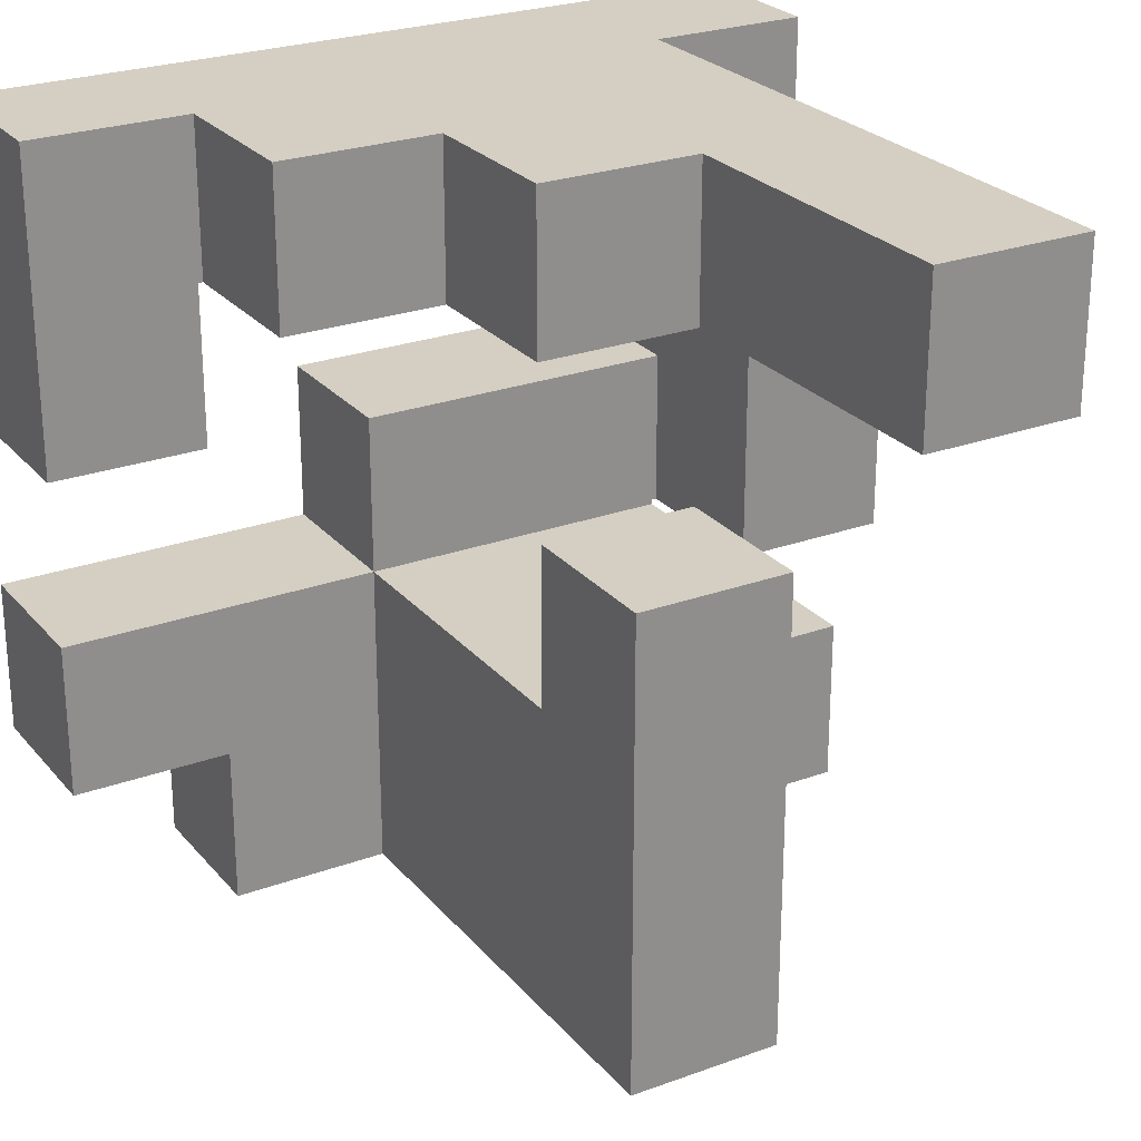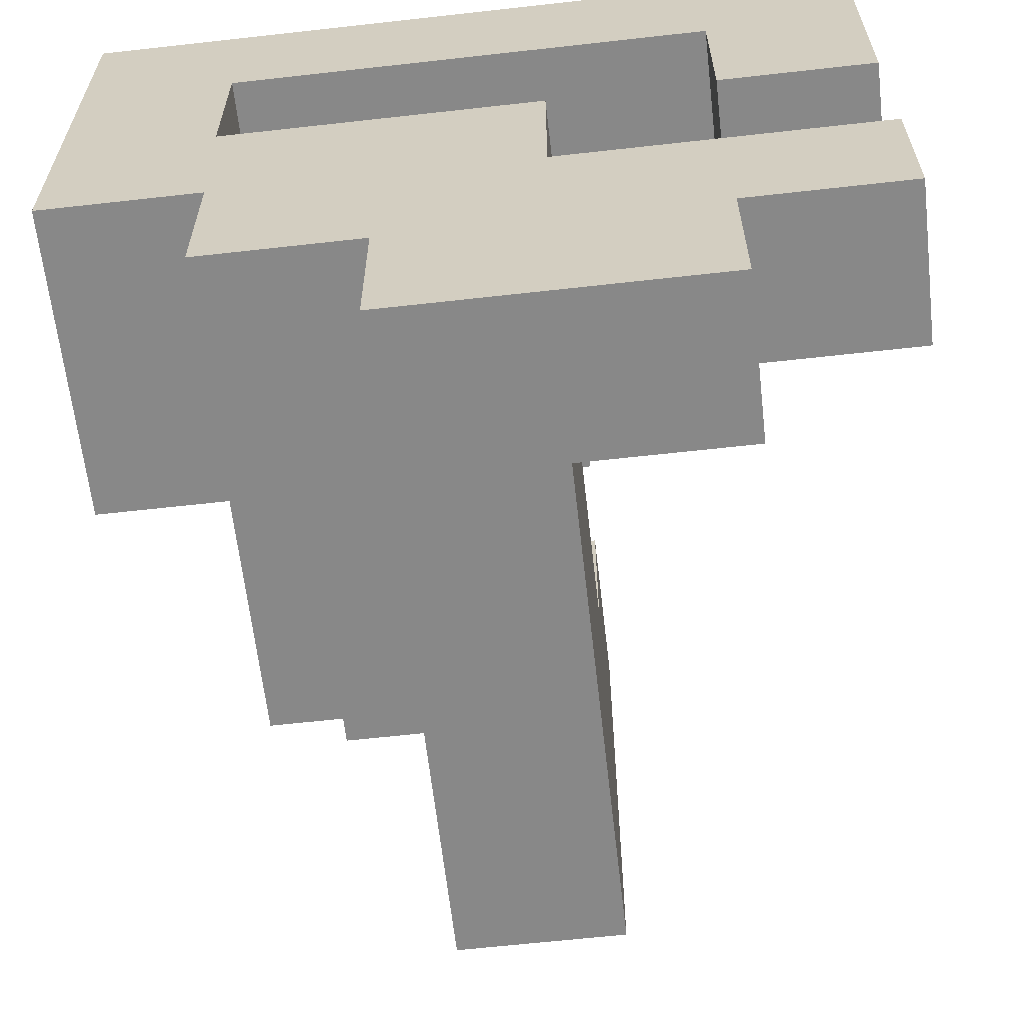
<metadata>
{"format":"obj","ext":"obj","renderer":"f3d","projection":"perspective","resolution":1024,"background":"white","views":[{"elev":25.5,"azim":-120.4,"up":"+Z"},{"elev":-62.8,"azim":96.5,"up":"+Z"}]}
</metadata>
<code>
v -0.594 -0.194 -0.994
v -0.594 -0.194 -0.606
v -0.594 0.194 -0.606
v -0.594 0.194 -0.994
v -0.594 -0.194 -0.6
v -0.594 0.194 -0.6
v -0.206 -0.194 -0.994
v -0.206 -0.194 -0.606
v -0.206 -0.194 -0.6
v -0.2 -0.194 -0.994
v -0.2 -0.194 -0.606
v -0.2 -0.194 -0.6
v -0.206 0.194 -0.606
v -0.206 0.194 -0.994
v -0.206 0.194 -0.6
v -0.2 0.194 -0.606
v -0.2 0.194 -0.994
v -0.2 0.194 -0.6
v -0.194 -0.194 -0.994
v -0.194 -0.194 -0.606
v -0.194 -0.194 -0.6
v 0.194 -0.194 -0.994
v 0.194 -0.194 -0.606
v 0.194 -0.194 -0.6
v 0.2 -0.194 -0.994
v 0.2 -0.194 -0.606
v 0.2 -0.194 -0.6
v -0.194 0.194 -0.606
v -0.194 0.194 -0.994
v -0.194 0.194 -0.6
v 0.194 0.194 -0.606
v 0.194 0.194 -0.994
v 0.194 0.194 -0.6
v 0.2 0.194 -0.606
v 0.2 0.194 -0.994
v 0.2 0.194 -0.6
v 0.206 -0.194 -0.994
v 0.206 -0.194 -0.606
v 0.206 -0.194 -0.6
v 0.594 -0.194 -0.994
v 0.594 -0.194 -0.606
v 0.594 -0.194 -0.6
v 0.6 -0.194 -0.994
v 0.6 -0.194 -0.606
v 0.6 -0.194 -0.6
v 0.206 0.194 -0.606
v 0.206 0.194 -0.994
v 0.206 0.194 -0.6
v 0.594 0.194 -0.606
v 0.594 0.194 -0.994
v 0.594 0.194 -0.6
v 0.6 0.194 -0.606
v 0.6 0.194 -0.994
v 0.6 0.194 -0.6
v 0.606 0.194 -0.994
v 0.606 0.194 -0.606
v 0.606 0.2 -0.606
v 0.606 0.2 -0.994
v 0.606 0.194 -0.6
v 0.606 0.2 -0.6
v 0.994 -0.194 -0.994
v 0.994 0.194 -0.994
v 0.994 0.194 -0.606
v 0.994 -0.194 -0.606
v 0.994 0.2 -0.994
v 0.994 0.2 -0.606
v 0.994 0.194 -0.6
v 0.994 -0.194 -0.6
v 0.994 0.2 -0.6
v 0.606 -0.194 -0.994
v 0.606 -0.194 -0.606
v 0.606 -0.194 -0.6
v 0.606 0.206 -0.606
v 0.606 0.206 -0.994
v 0.606 0.594 -0.606
v 0.606 0.594 -0.994
v 0.606 0.206 -0.6
v 0.606 0.594 -0.6
v 0.994 0.206 -0.994
v 0.994 0.206 -0.606
v 0.994 0.594 -0.994
v 0.994 0.594 -0.606
v 0.994 0.206 -0.6
v 0.994 0.594 -0.6
v -0.194 -0.594 -0.594
v -0.194 -0.594 -0.206
v -0.194 -0.206 -0.206
v -0.194 -0.206 -0.594
v -0.194 -0.2 -0.206
v -0.194 -0.2 -0.594
v 0.194 -0.594 -0.594
v 0.194 -0.594 -0.206
v 0.2 -0.594 -0.594
v 0.2 -0.594 -0.206
v 0.194 -0.206 -0.594
v 0.2 -0.206 -0.594
v 0.194 -0.2 -0.594
v 0.2 -0.2 -0.594
v 0.194 -0.206 -0.206
v 0.2 -0.206 -0.206
v 0.194 -0.2 -0.206
v 0.2 -0.2 -0.206
v 0.206 -0.594 -0.594
v 0.206 -0.594 -0.206
v 0.594 -0.594 -0.594
v 0.594 -0.594 -0.206
v 0.6 -0.594 -0.594
v 0.6 -0.594 -0.206
v 0.206 -0.206 -0.594
v 0.594 -0.206 -0.594
v 0.6 -0.206 -0.594
v 0.206 -0.2 -0.594
v 0.594 -0.2 -0.594
v 0.6 -0.2 -0.594
v 0.206 -0.206 -0.206
v 0.594 -0.206 -0.206
v 0.6 -0.206 -0.206
v 0.206 -0.2 -0.206
v 0.594 -0.2 -0.206
v 0.6 -0.2 -0.206
v 0.606 -0.594 -0.206
v 0.606 -0.594 -0.2
v 0.606 -0.206 -0.2
v 0.606 -0.206 -0.206
v 0.606 -0.2 -0.2
v 0.606 -0.2 -0.206
v 0.994 -0.594 -0.594
v 0.994 -0.206 -0.594
v 0.994 -0.206 -0.206
v 0.994 -0.594 -0.206
v 0.994 -0.2 -0.594
v 0.994 -0.2 -0.206
v 0.994 -0.206 -0.2
v 0.994 -0.594 -0.2
v 0.994 -0.2 -0.2
v 0.606 -0.594 -0.594
v 0.606 -0.206 -0.594
v 0.606 -0.2 -0.594
v -0.594 -0.194 -0.594
v -0.594 0.194 -0.594
v -0.594 -0.194 -0.206
v -0.594 0.194 -0.206
v -0.594 -0.194 -0.2
v -0.594 0.194 -0.2
v -0.206 -0.194 -0.206
v -0.206 0.194 -0.206
v -0.206 0.194 -0.2
v -0.206 -0.194 -0.2
v -0.206 -0.194 -0.594
v -0.2 -0.194 -0.594
v -0.2 -0.194 -0.206
v -0.206 0.194 -0.594
v -0.2 0.194 -0.594
v -0.2 0.194 -0.206
v -0.194 -0.194 -0.206
v -0.194 -0.194 -0.594
v 0.194 -0.194 -0.594
v 0.2 -0.194 -0.594
v -0.194 0.194 -0.594
v -0.194 0.194 -0.206
v 0.194 0.194 -0.594
v 0.194 0.194 -0.206
v 0.2 0.194 -0.594
v 0.2 0.194 -0.206
v 0.194 -0.194 -0.206
v 0.2 -0.194 -0.206
v 0.206 -0.194 -0.594
v 0.594 -0.194 -0.594
v 0.6 -0.194 -0.594
v 0.206 0.194 -0.594
v 0.206 0.194 -0.206
v 0.594 0.194 -0.594
v 0.594 0.194 -0.206
v 0.6 0.194 -0.594
v 0.6 0.194 -0.206
v 0.206 -0.194 -0.206
v 0.594 -0.194 -0.206
v 0.6 -0.194 -0.206
v 0.606 0.194 -0.594
v 0.606 0.2 -0.594
v 0.606 0.194 -0.206
v 0.606 0.2 -0.206
v 0.606 -0.194 -0.2
v 0.606 -0.194 -0.206
v 0.606 0.194 -0.2
v 0.994 0.194 -0.594
v 0.994 -0.194 -0.594
v 0.994 0.2 -0.594
v 0.994 -0.194 -0.206
v 0.994 0.194 -0.206
v 0.994 0.2 -0.206
v 0.994 -0.194 -0.2
v 0.994 0.194 -0.2
v 0.606 -0.194 -0.594
v 0.606 0.206 -0.594
v 0.606 0.594 -0.594
v 0.606 0.206 -0.206
v 0.606 0.594 -0.206
v 0.606 0.6 -0.206
v 0.606 0.6 -0.594
v 0.994 0.206 -0.594
v 0.994 0.594 -0.594
v 0.994 0.206 -0.206
v 0.994 0.594 -0.206
v 0.994 0.6 -0.594
v 0.994 0.6 -0.206
v 0.606 0.606 -0.206
v 0.606 0.606 -0.594
v 0.606 0.994 -0.206
v 0.606 0.994 -0.594
v 0.994 0.606 -0.594
v 0.994 0.606 -0.206
v 0.994 0.994 -0.594
v 0.994 0.994 -0.206
v 0.206 -0.994 -0.194
v 0.206 -0.994 0.194
v 0.206 -0.606 0.194
v 0.206 -0.606 -0.194
v 0.206 -0.994 0.2
v 0.206 -0.606 0.2
v 0.594 -0.994 -0.194
v 0.594 -0.994 0.194
v 0.594 -0.994 0.2
v 0.6 -0.994 -0.194
v 0.6 -0.994 0.194
v 0.6 -0.994 0.2
v 0.594 -0.606 0.194
v 0.594 -0.606 -0.194
v 0.594 -0.606 0.2
v 0.6 -0.606 0.194
v 0.6 -0.606 -0.194
v 0.6 -0.606 0.2
v 0.606 -0.606 -0.194
v 0.606 -0.606 0.194
v 0.606 -0.6 0.194
v 0.606 -0.6 -0.194
v 0.994 -0.994 -0.194
v 0.994 -0.606 -0.194
v 0.994 -0.606 0.194
v 0.994 -0.994 0.194
v 0.994 -0.6 -0.194
v 0.994 -0.6 0.194
v 0.994 -0.606 0.2
v 0.994 -0.994 0.2
v 0.606 -0.994 -0.194
v 0.606 -0.994 0.194
v 0.606 -0.994 0.2
v 0.606 -0.606 0.2
v 0.606 -0.594 -0.194
v 0.606 -0.206 -0.194
v 0.606 -0.2 -0.194
v 0.606 -0.594 0.194
v 0.606 -0.206 0.194
v 0.606 -0.2 0.194
v 0.994 -0.206 -0.194
v 0.994 -0.594 -0.194
v 0.994 -0.2 -0.194
v 0.994 -0.594 0.194
v 0.994 -0.206 0.194
v 0.994 -0.2 0.194
v -0.594 -0.194 -0.194
v -0.594 0.194 -0.194
v -0.594 -0.194 0.194
v -0.594 0.194 0.194
v -0.206 0.194 -0.194
v -0.206 -0.194 -0.194
v -0.206 0.194 0.194
v -0.206 -0.194 0.194
v 0.606 -0.194 -0.194
v 0.606 0.194 -0.194
v 0.606 -0.194 0.194
v 0.606 0.194 0.194
v 0.994 -0.194 -0.194
v 0.994 0.194 -0.194
v 0.994 -0.194 0.194
v 0.994 0.194 0.194
v 0.206 -0.994 0.206
v 0.206 -0.606 0.206
v 0.206 -0.994 0.594
v 0.206 -0.606 0.594
v 0.594 -0.994 0.206
v 0.594 -0.994 0.594
v 0.6 -0.994 0.206
v 0.6 -0.994 0.594
v 0.594 -0.606 0.206
v 0.594 -0.606 0.594
v 0.6 -0.606 0.206
v 0.6 -0.606 0.594
v 0.606 -0.994 0.594
v 0.606 -0.994 0.6
v 0.606 -0.606 0.6
v 0.606 -0.606 0.594
v 0.994 -0.606 0.206
v 0.994 -0.994 0.206
v 0.994 -0.606 0.594
v 0.994 -0.994 0.594
v 0.994 -0.606 0.6
v 0.994 -0.994 0.6
v 0.606 -0.994 0.206
v 0.606 -0.606 0.206
v 0.606 0.606 0.206
v 0.606 0.606 0.594
v 0.606 0.994 0.594
v 0.606 0.994 0.206
v 0.606 0.606 0.6
v 0.606 0.994 0.6
v 0.994 0.606 0.206
v 0.994 0.994 0.206
v 0.994 0.994 0.594
v 0.994 0.606 0.594
v 0.994 0.994 0.6
v 0.994 0.606 0.6
v 0.606 -0.994 0.606
v 0.606 -0.606 0.606
v 0.606 -0.994 0.994
v 0.606 -0.606 0.994
v 0.606 -0.6 0.994
v 0.606 -0.6 0.606
v 0.994 -0.606 0.606
v 0.994 -0.994 0.606
v 0.994 -0.606 0.994
v 0.994 -0.994 0.994
v 0.994 -0.6 0.606
v 0.994 -0.6 0.994
v -0.994 -0.594 0.606
v -0.994 -0.594 0.994
v -0.994 -0.206 0.994
v -0.994 -0.206 0.606
v -0.606 -0.594 0.606
v -0.606 -0.594 0.994
v -0.6 -0.594 0.606
v -0.6 -0.594 0.994
v -0.606 -0.206 0.994
v -0.606 -0.206 0.606
v -0.6 -0.206 0.994
v -0.6 -0.206 0.606
v -0.594 -0.594 0.606
v -0.594 -0.594 0.994
v -0.206 -0.594 0.606
v -0.206 -0.594 0.994
v -0.2 -0.594 0.606
v -0.2 -0.594 0.994
v -0.594 -0.206 0.994
v -0.594 -0.206 0.606
v -0.206 -0.206 0.994
v -0.206 -0.206 0.606
v -0.2 -0.206 0.994
v -0.2 -0.206 0.606
v -0.194 -0.206 0.606
v -0.194 -0.206 0.994
v -0.194 -0.2 0.994
v -0.194 -0.2 0.606
v -0.194 -0.594 0.606
v -0.194 -0.594 0.994
v 0.194 -0.594 0.606
v 0.194 -0.594 0.994
v 0.2 -0.594 0.606
v 0.2 -0.594 0.994
v 0.194 -0.206 0.606
v 0.2 -0.206 0.606
v 0.194 -0.2 0.606
v 0.2 -0.2 0.606
v 0.194 -0.206 0.994
v 0.2 -0.206 0.994
v 0.194 -0.2 0.994
v 0.2 -0.2 0.994
v 0.206 -0.594 0.606
v 0.206 -0.594 0.994
v 0.594 -0.594 0.606
v 0.594 -0.594 0.994
v 0.6 -0.594 0.606
v 0.6 -0.594 0.994
v 0.206 -0.206 0.606
v 0.594 -0.206 0.606
v 0.6 -0.206 0.606
v 0.206 -0.2 0.606
v 0.594 -0.2 0.606
v 0.6 -0.2 0.606
v 0.206 -0.206 0.994
v 0.594 -0.206 0.994
v 0.6 -0.206 0.994
v 0.206 -0.2 0.994
v 0.594 -0.2 0.994
v 0.6 -0.2 0.994
v 0.606 -0.594 0.994
v 0.606 -0.594 0.606
v 0.994 -0.594 0.606
v 0.994 -0.594 0.994
v 0.994 -0.206 0.606
v 0.994 -0.206 0.994
v 0.994 -0.2 0.606
v 0.994 -0.2 0.994
v 0.606 -0.206 0.606
v 0.606 -0.2 0.606
v 0.606 -0.206 0.994
v 0.606 -0.2 0.994
v -0.194 -0.194 0.994
v -0.194 -0.194 0.606
v -0.194 0.194 0.994
v -0.194 0.194 0.606
v 0.194 0.194 0.994
v 0.194 0.194 0.606
v 0.2 0.194 0.994
v 0.2 0.194 0.606
v 0.194 -0.194 0.606
v 0.2 -0.194 0.606
v 0.194 -0.194 0.994
v 0.2 -0.194 0.994
v 0.206 0.194 0.606
v 0.206 0.194 0.994
v 0.206 0.2 0.994
v 0.206 0.2 0.606
v 0.206 -0.194 0.606
v 0.594 -0.194 0.606
v 0.6 -0.194 0.606
v 0.594 0.194 0.606
v 0.6 0.194 0.606
v 0.594 0.2 0.606
v 0.6 0.2 0.606
v 0.206 -0.194 0.994
v 0.594 -0.194 0.994
v 0.6 -0.194 0.994
v 0.594 0.194 0.994
v 0.6 0.194 0.994
v 0.594 0.2 0.994
v 0.6 0.2 0.994
v 0.994 -0.194 0.606
v 0.994 -0.194 0.994
v 0.994 0.194 0.606
v 0.994 0.194 0.994
v 0.994 0.2 0.606
v 0.994 0.2 0.994
v 0.606 -0.194 0.606
v 0.606 0.194 0.606
v 0.606 0.2 0.606
v 0.606 -0.194 0.994
v 0.606 0.194 0.994
v 0.606 0.2 0.994
v 0.206 0.206 0.994
v 0.206 0.206 0.606
v 0.206 0.594 0.994
v 0.206 0.594 0.606
v 0.594 0.594 0.994
v 0.594 0.594 0.606
v 0.6 0.594 0.994
v 0.6 0.594 0.606
v 0.594 0.206 0.606
v 0.6 0.206 0.606
v 0.594 0.206 0.994
v 0.6 0.206 0.994
v 0.606 0.594 0.606
v 0.606 0.594 0.994
v 0.606 0.6 0.994
v 0.606 0.6 0.606
v 0.994 0.206 0.606
v 0.994 0.206 0.994
v 0.994 0.594 0.606
v 0.994 0.594 0.994
v 0.994 0.6 0.606
v 0.994 0.6 0.994
v 0.606 0.206 0.606
v 0.606 0.206 0.994
v 0.606 0.606 0.606
v 0.606 0.994 0.606
v 0.606 0.606 0.994
v 0.606 0.994 0.994
v 0.994 0.994 0.606
v 0.994 0.606 0.606
v 0.994 0.606 0.994
v 0.994 0.994 0.994
f 1 2 3 4
f 2 5 6 3
f 1 7 8 2
f 2 8 9 5
f 7 10 11 8
f 8 11 12 9
f 4 3 13 14
f 3 6 15 13
f 14 13 16 17
f 13 15 18 16
f 1 4 14 7
f 7 14 17 10
f 10 19 20 11
f 11 20 21 12
f 19 22 23 20
f 20 23 24 21
f 22 25 26 23
f 23 26 27 24
f 17 16 28 29
f 16 18 30 28
f 29 28 31 32
f 28 30 33 31
f 32 31 34 35
f 31 33 36 34
f 10 17 29 19
f 19 29 32 22
f 22 32 35 25
f 25 37 38 26
f 26 38 39 27
f 37 40 41 38
f 38 41 42 39
f 40 43 44 41
f 41 44 45 42
f 35 34 46 47
f 34 36 48 46
f 47 46 49 50
f 46 48 51 49
f 50 49 52 53
f 49 51 54 52
f 25 35 47 37
f 37 47 50 40
f 40 50 53 43
f 55 56 57 58
f 56 59 60 57
f 61 62 63 64
f 62 65 66 63
f 64 63 67 68
f 63 66 69 67
f 43 70 71 44
f 44 71 72 45
f 70 61 64 71
f 71 64 68 72
f 53 52 56 55
f 52 54 59 56
f 43 53 55 70
f 70 55 62 61
f 55 58 65 62
f 58 57 73 74
f 74 73 75 76
f 57 60 77 73
f 73 77 78 75
f 65 79 80 66
f 79 81 82 80
f 66 80 83 69
f 80 82 84 83
f 76 75 82 81
f 75 78 84 82
f 58 74 79 65
f 74 76 81 79
f 85 86 87 88
f 88 87 89 90
f 85 91 92 86
f 91 93 94 92
f 85 88 95 91
f 91 95 96 93
f 88 90 97 95
f 95 97 98 96
f 86 92 99 87
f 92 94 100 99
f 87 99 101 89
f 99 100 102 101
f 93 103 104 94
f 103 105 106 104
f 105 107 108 106
f 93 96 109 103
f 103 109 110 105
f 105 110 111 107
f 96 98 112 109
f 109 112 113 110
f 110 113 114 111
f 94 104 115 100
f 104 106 116 115
f 106 108 117 116
f 100 115 118 102
f 115 116 119 118
f 116 117 120 119
f 121 122 123 124
f 124 123 125 126
f 127 128 129 130
f 128 131 132 129
f 130 129 133 134
f 129 132 135 133
f 107 136 121 108
f 136 127 130 121
f 121 130 134 122
f 107 111 137 136
f 136 137 128 127
f 111 114 138 137
f 137 138 131 128
f 108 121 124 117
f 117 124 126 120
f 5 139 140 6
f 139 141 142 140
f 141 143 144 142
f 145 146 147 148
f 5 9 149 139
f 139 149 145 141
f 141 145 148 143
f 9 12 150 149
f 149 150 151 145
f 6 140 152 15
f 140 142 146 152
f 142 144 147 146
f 15 152 153 18
f 152 146 154 153
f 145 151 154 146
f 90 89 155 156
f 12 21 156 150
f 150 156 155 151
f 21 24 157 156
f 24 27 158 157
f 18 153 159 30
f 153 154 160 159
f 30 159 161 33
f 159 160 162 161
f 33 161 163 36
f 161 162 164 163
f 90 156 157 97
f 97 157 158 98
f 89 101 165 155
f 101 102 166 165
f 151 155 160 154
f 155 165 162 160
f 165 166 164 162
f 27 39 167 158
f 39 42 168 167
f 42 45 169 168
f 36 163 170 48
f 163 164 171 170
f 48 170 172 51
f 170 171 173 172
f 51 172 174 54
f 172 173 175 174
f 98 158 167 112
f 112 167 168 113
f 113 168 169 114
f 102 118 176 166
f 118 119 177 176
f 119 120 178 177
f 166 176 171 164
f 176 177 173 171
f 177 178 175 173
f 59 179 180 60
f 179 181 182 180
f 126 125 183 184
f 184 183 185 181
f 68 67 186 187
f 67 69 188 186
f 131 187 189 132
f 187 186 190 189
f 186 188 191 190
f 132 189 192 135
f 189 190 193 192
f 45 72 194 169
f 72 68 187 194
f 54 174 179 59
f 174 175 181 179
f 181 185 193 190
f 114 169 194 138
f 138 194 187 131
f 120 126 184 178
f 178 184 181 175
f 181 190 191 182
f 60 180 195 77
f 77 195 196 78
f 180 182 197 195
f 195 197 198 196
f 196 198 199 200
f 69 83 201 188
f 83 84 202 201
f 188 201 203 191
f 201 202 204 203
f 202 205 206 204
f 78 196 202 84
f 196 200 205 202
f 182 191 203 197
f 197 203 204 198
f 198 204 206 199
f 200 199 207 208
f 208 207 209 210
f 205 211 212 206
f 211 213 214 212
f 210 209 214 213
f 200 208 211 205
f 208 210 213 211
f 199 206 212 207
f 207 212 214 209
f 215 216 217 218
f 216 219 220 217
f 215 221 222 216
f 216 222 223 219
f 221 224 225 222
f 222 225 226 223
f 218 217 227 228
f 217 220 229 227
f 228 227 230 231
f 227 229 232 230
f 215 218 228 221
f 221 228 231 224
f 233 234 235 236
f 237 238 239 240
f 238 241 242 239
f 240 239 243 244
f 224 245 246 225
f 225 246 247 226
f 245 237 240 246
f 246 240 244 247
f 231 230 234 233
f 230 232 248 234
f 234 248 243 239
f 224 231 233 245
f 245 233 238 237
f 233 236 241 238
f 234 239 242 235
f 122 249 250 123
f 123 250 251 125
f 236 235 252 249
f 249 252 253 250
f 250 253 254 251
f 134 133 255 256
f 133 135 257 255
f 241 256 258 242
f 256 255 259 258
f 255 257 260 259
f 122 134 256 249
f 236 249 256 241
f 235 242 258 252
f 252 258 259 253
f 253 259 260 254
f 143 261 262 144
f 261 263 264 262
f 148 147 265 266
f 266 265 267 268
f 143 148 266 261
f 261 266 268 263
f 144 262 265 147
f 262 264 267 265
f 263 268 267 264
f 125 251 269 183
f 183 269 270 185
f 251 254 271 269
f 269 271 272 270
f 135 192 273 257
f 192 193 274 273
f 257 273 275 260
f 273 274 276 275
f 185 270 274 193
f 270 272 276 274
f 254 260 275 271
f 271 275 276 272
f 219 277 278 220
f 277 279 280 278
f 219 223 281 277
f 277 281 282 279
f 223 226 283 281
f 281 283 284 282
f 220 278 285 229
f 278 280 286 285
f 229 285 287 232
f 285 286 288 287
f 279 282 286 280
f 282 284 288 286
f 289 290 291 292
f 244 243 293 294
f 294 293 295 296
f 296 295 297 298
f 226 247 299 283
f 283 299 289 284
f 247 244 294 299
f 299 294 296 289
f 289 296 298 290
f 232 287 300 248
f 287 288 292 300
f 248 300 293 243
f 300 292 295 293
f 292 291 297 295
f 284 289 292 288
f 301 302 303 304
f 302 305 306 303
f 307 308 309 310
f 310 309 311 312
f 301 307 310 302
f 302 310 312 305
f 304 303 309 308
f 303 306 311 309
f 301 304 308 307
f 290 313 314 291
f 313 315 316 314
f 314 316 317 318
f 298 297 319 320
f 320 319 321 322
f 319 323 324 321
f 290 298 320 313
f 313 320 322 315
f 291 314 319 297
f 314 318 323 319
f 315 322 321 316
f 316 321 324 317
f 325 326 327 328
f 325 329 330 326
f 329 331 332 330
f 328 327 333 334
f 334 333 335 336
f 325 328 334 329
f 329 334 336 331
f 326 330 333 327
f 330 332 335 333
f 331 337 338 332
f 337 339 340 338
f 339 341 342 340
f 336 335 343 344
f 344 343 345 346
f 346 345 347 348
f 331 336 344 337
f 337 344 346 339
f 339 346 348 341
f 332 338 343 335
f 338 340 345 343
f 340 342 347 345
f 349 350 351 352
f 341 353 354 342
f 353 355 356 354
f 355 357 358 356
f 348 347 350 349
f 341 348 349 353
f 353 349 359 355
f 355 359 360 357
f 349 352 361 359
f 359 361 362 360
f 342 354 350 347
f 354 356 363 350
f 356 358 364 363
f 350 363 365 351
f 363 364 366 365
f 357 367 368 358
f 367 369 370 368
f 369 371 372 370
f 357 360 373 367
f 367 373 374 369
f 369 374 375 371
f 360 362 376 373
f 373 376 377 374
f 374 377 378 375
f 358 368 379 364
f 368 370 380 379
f 370 372 381 380
f 364 379 382 366
f 379 380 383 382
f 380 381 384 383
f 318 317 385 386
f 323 387 388 324
f 387 389 390 388
f 389 391 392 390
f 371 386 385 372
f 318 386 387 323
f 371 375 393 386
f 386 393 389 387
f 375 378 394 393
f 393 394 391 389
f 317 324 388 385
f 372 385 395 381
f 385 388 390 395
f 381 395 396 384
f 395 390 392 396
f 352 351 397 398
f 398 397 399 400
f 400 399 401 402
f 402 401 403 404
f 352 398 405 361
f 361 405 406 362
f 398 400 402 405
f 405 402 404 406
f 351 365 407 397
f 365 366 408 407
f 397 407 401 399
f 407 408 403 401
f 409 410 411 412
f 404 403 410 409
f 362 406 413 376
f 376 413 414 377
f 377 414 415 378
f 406 404 409 413
f 413 409 416 414
f 414 416 417 415
f 409 412 418 416
f 416 418 419 417
f 366 382 420 408
f 382 383 421 420
f 383 384 422 421
f 408 420 410 403
f 420 421 423 410
f 421 422 424 423
f 410 423 425 411
f 423 424 426 425
f 391 427 428 392
f 427 429 430 428
f 429 431 432 430
f 378 415 433 394
f 394 433 427 391
f 415 417 434 433
f 433 434 429 427
f 417 419 435 434
f 434 435 431 429
f 384 396 436 422
f 396 392 428 436
f 422 436 437 424
f 436 428 430 437
f 424 437 438 426
f 437 430 432 438
f 412 411 439 440
f 440 439 441 442
f 442 441 443 444
f 444 443 445 446
f 412 440 447 418
f 418 447 448 419
f 440 442 444 447
f 447 444 446 448
f 411 425 449 439
f 425 426 450 449
f 439 449 443 441
f 449 450 445 443
f 451 452 453 454
f 431 455 456 432
f 455 457 458 456
f 457 459 460 458
f 446 445 452 451
f 419 448 461 435
f 435 461 455 431
f 448 446 451 461
f 461 451 457 455
f 451 454 459 457
f 426 438 462 450
f 438 432 456 462
f 450 462 452 445
f 462 456 458 452
f 452 458 460 453
f 305 463 464 306
f 454 453 465 463
f 463 465 466 464
f 312 311 467 468
f 459 468 469 460
f 468 467 470 469
f 305 312 468 463
f 306 464 467 311
f 464 466 470 467
f 454 463 468 459
f 453 460 469 465
f 465 469 470 466

</code>
